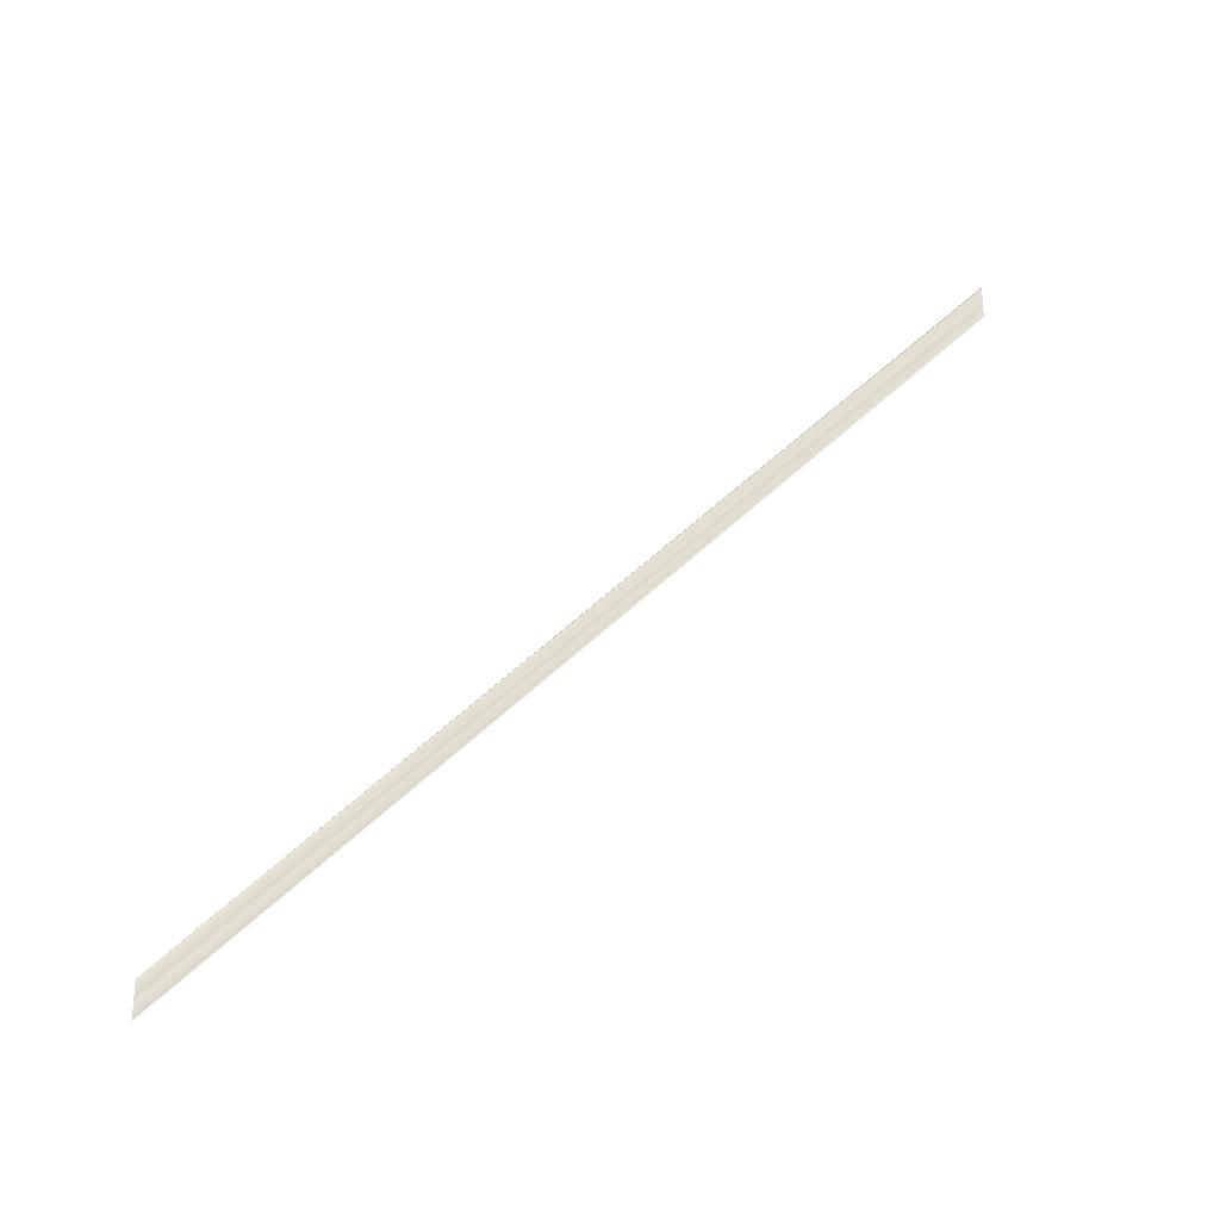
<metadata>
{"format":"obj","ext":"obj","renderer":"f3d","projection":"perspective","resolution":1024,"background":"white","views":[{"elev":-24.6,"azim":-105.8,"up":"+Z"}]}
</metadata>
<code>
o 14089
v 2201 1870 3.855
v 2201 1870 3.853
v 2201 1869 4.014
v 2201 1870 3.856
v 2201 1870 3.852
v 2201 1869 4.011
v 2201 1870 3.851
v 2201 1870 3.851
v 2201 1869 4.01
v 2201 1870 3.851
v 2201 1869 4.01
v 2201 1870 3.853
v 2201 1869 4.012
v 2201 1870 3.856
v 2201 1869 4.015
v 2201 1869 4.016
v 2201 1870 3.857
v 2201 1870 3.858
v 2201 1870 3.858
v 2201 1869 4.017
v 2201 1870 3.858
v 2201 1869 4.017
v 2201 1870 3.853
v 2201 1870 3.852
v 2201 1869 4.012
v 2201 1870 3.855
v 2201 1870 3.851
v 2201 1869 4.01
v 2201 1870 3.851
v 2201 1870 3.851
v 2201 1869 4.01
v 2201 1870 3.852
v 2201 1869 4.011
v 2201 1870 3.855
v 2201 1869 4.014
v 2201 1869 4.015
v 2201 1870 3.856
v 2201 1870 3.857
v 2201 1870 3.857
v 2201 1869 4.016
v 2201 1869 4.017
v 2201 1870 3.858
v 2201 1870 3.858
v 2201 1870 3.858
v 2201 1869 4.017
f 1 2 3
f 1 4 3
f 5 2 6
f 5 7 6
f 8 7 9
f 9 10 11
f 6 10 11
f 6 12 13
f 3 12 13
f 3 14 15
f 16 14 15
f 17 4 16
f 17 18 16
f 19 18 20
f 16 21 22
f 20 21 22
f 23 24 25
f 23 26 25
f 27 24 28
f 27 29 28
f 28 30 31
f 28 32 33
f 25 32 33
f 25 34 35
f 36 34 35
f 37 26 36
f 37 38 36
f 36 39 40
f 41 39 40
f 42 38 41
f 42 43 41
f 41 44 45

</code>
